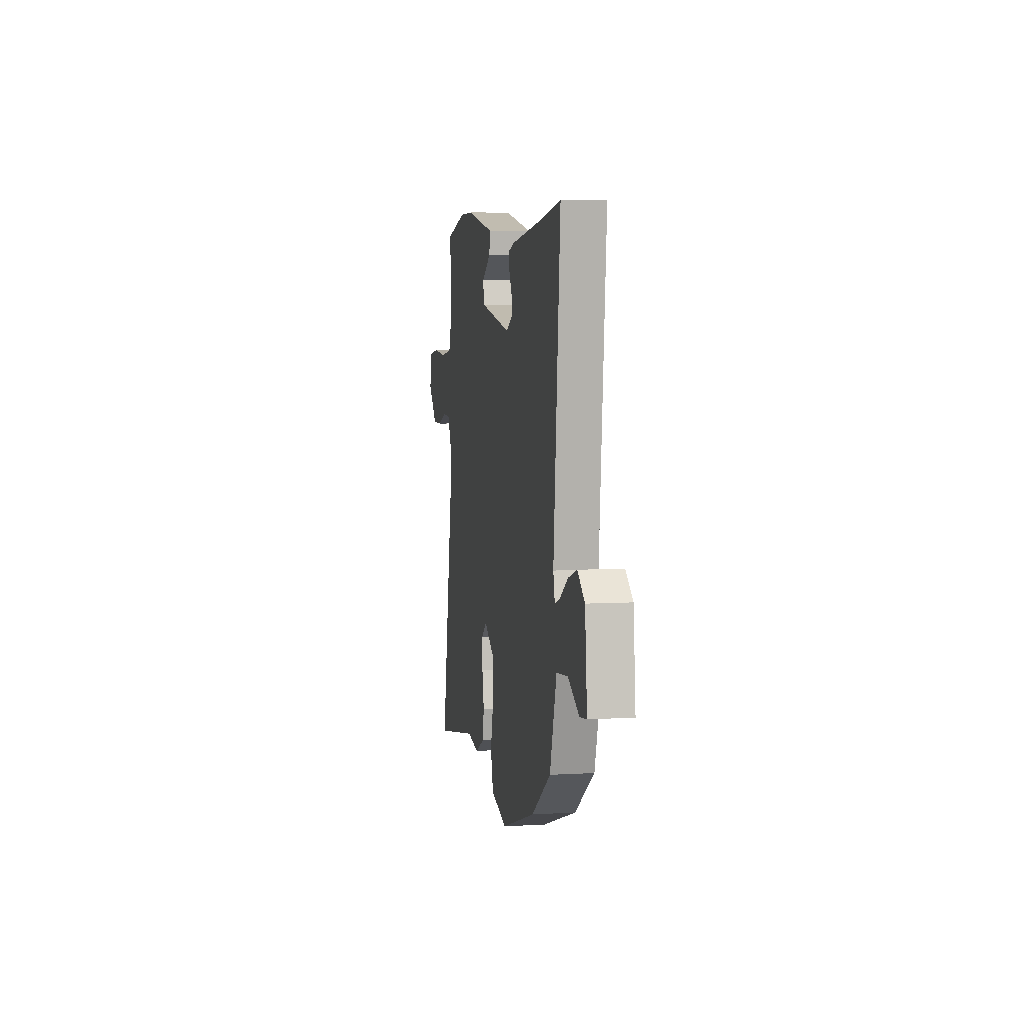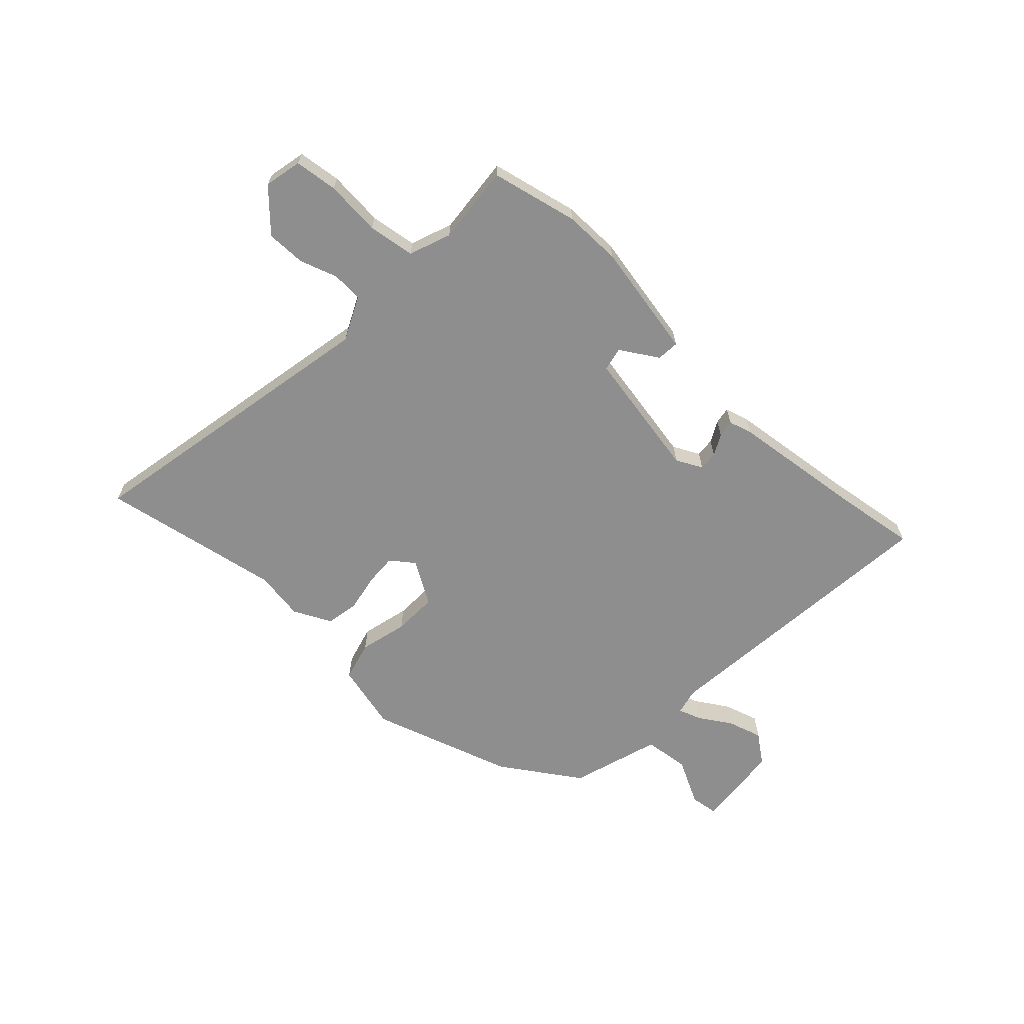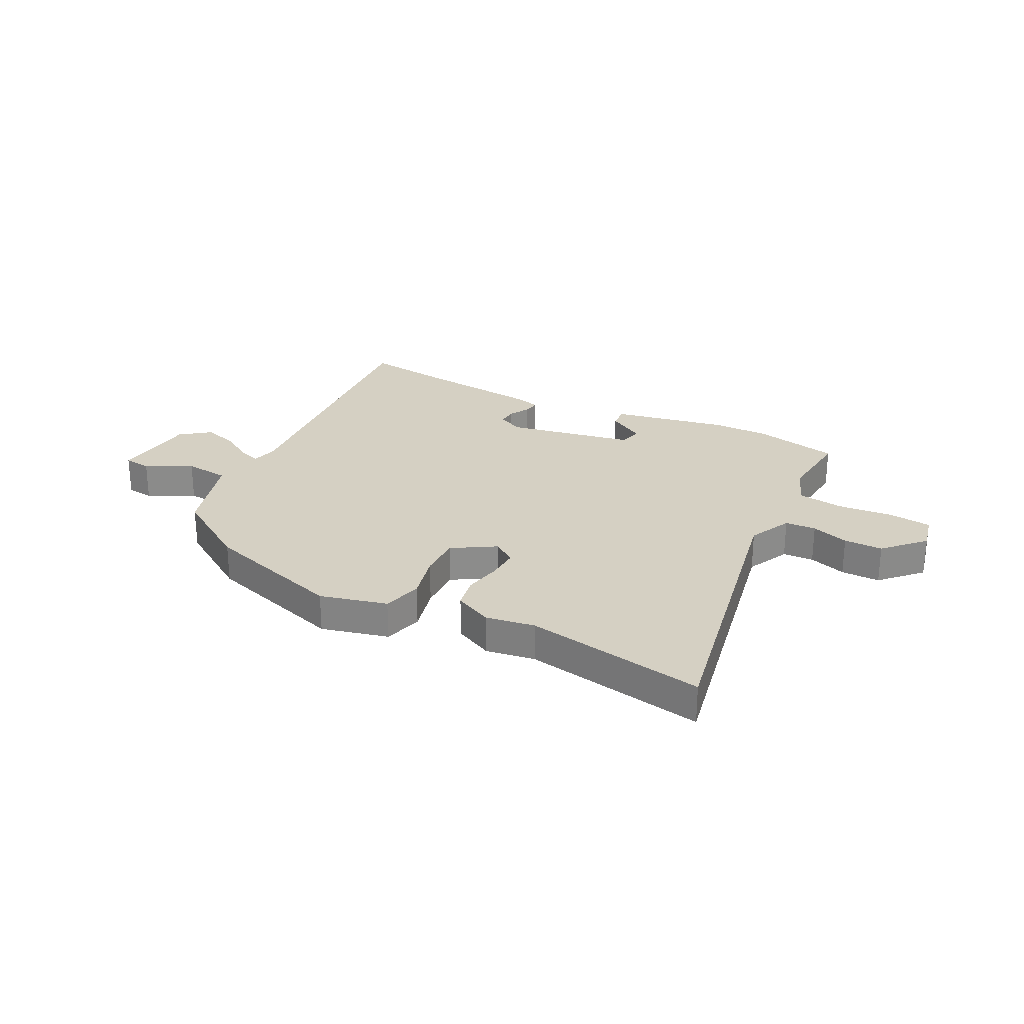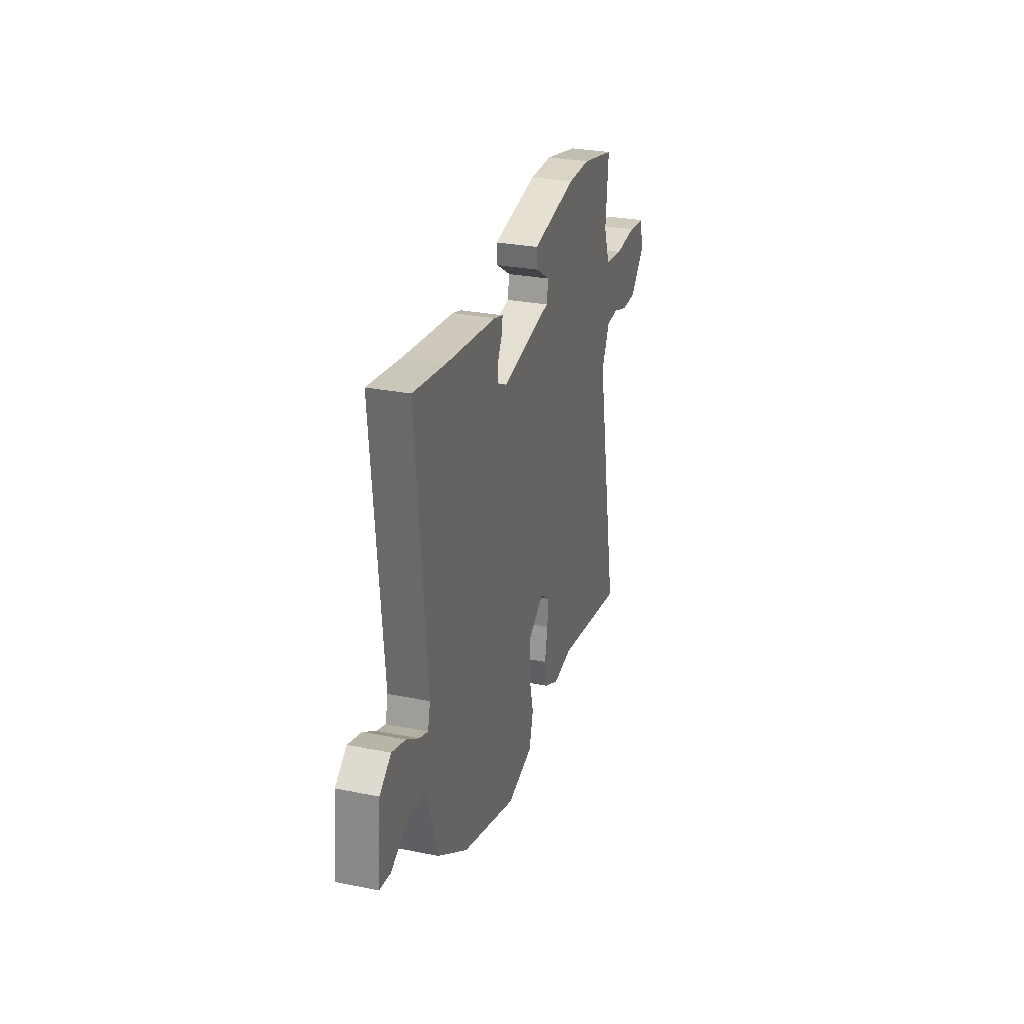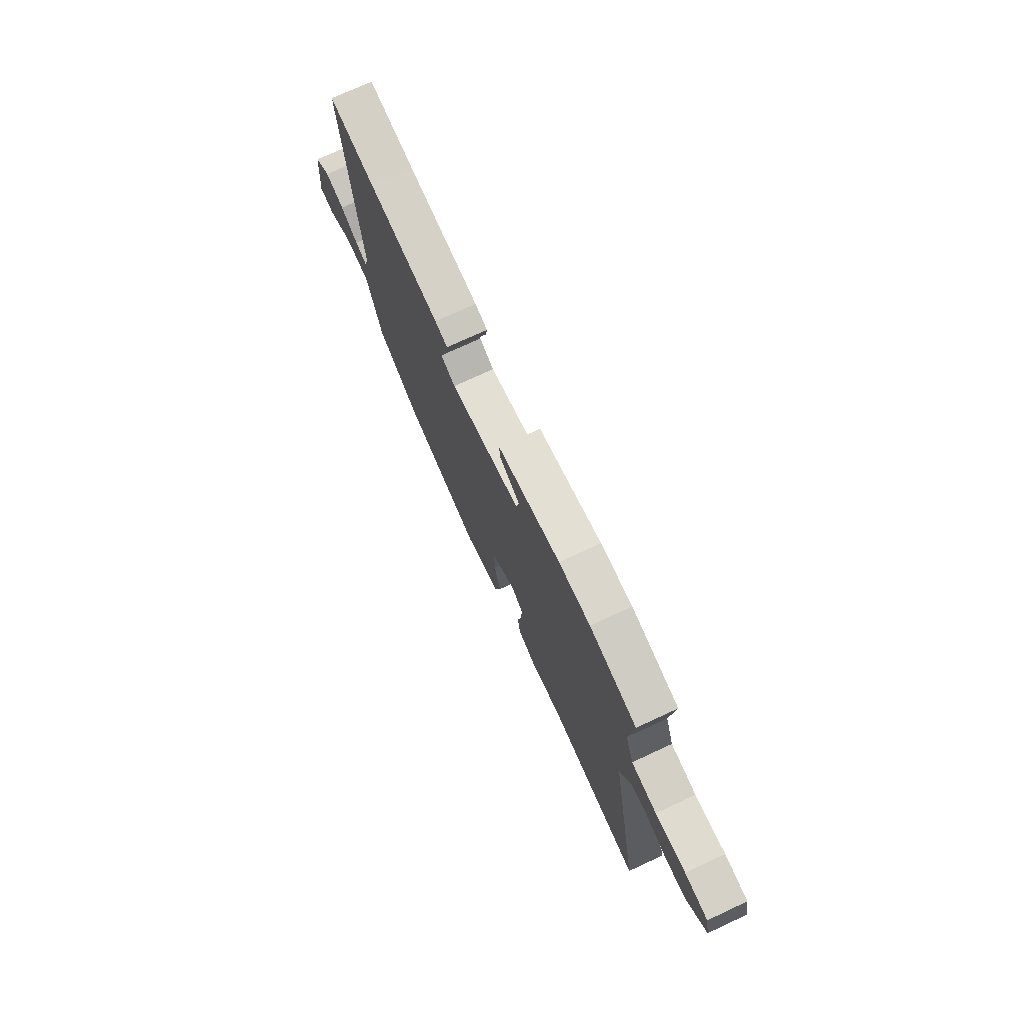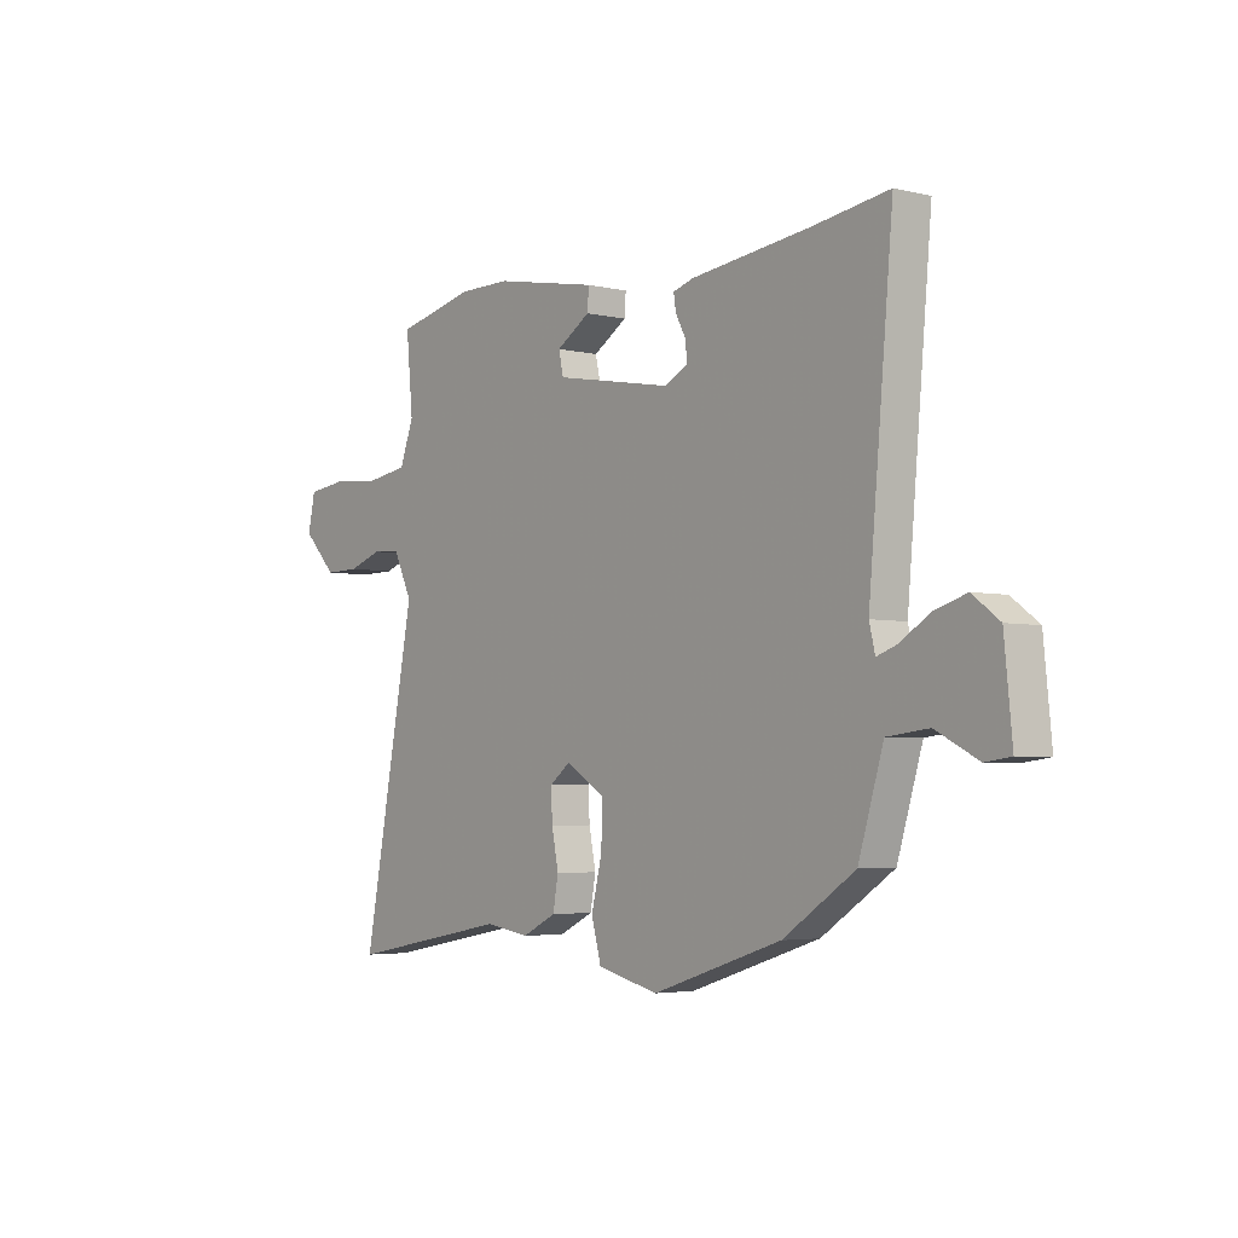
<metadata>
{"format":"obj","ext":"obj","renderer":"f3d","projection":"perspective","resolution":1024,"background":"white","views":[{"elev":5.8,"azim":80.1,"up":"+Z"},{"elev":-65.0,"azim":-43.5,"up":"+Y"},{"elev":26.3,"azim":-153.2,"up":"+Y"},{"elev":28.9,"azim":106.6,"up":"+Z"},{"elev":73.7,"azim":-114.9,"up":"+Z"},{"elev":-3.9,"azim":51.8,"up":"+Z"}]}
</metadata>
<code>
v 0.432 0.07 0.49
v 0.588 0.07 0.513
v 0.538 0.07 -0.04
v 0.55 0.07 -0.089
v 0.592 0.07 -0.074
v 0.652 0.07 -0.036
v 0.717 0.07 -0.016
v 0.772 0.07 -0.057
v 0.788 0.07 -0.219
v 0.736 0.07 -0.226
v 0.65 0.07 -0.182
v 0.565 0.07 -0.192
v 0.514 0.07 -0.36
v 0.367 0.07 -0.458
v 0.101 0.07 -0.544
v -0.025 0.07 -0.513
v -0.045 0.07 -0.439
v -0.023 0.07 -0.349
v -0.021 0.07 -0.267
v -0.102 0.07 -0.218
v -0.145 0.07 -0.251
v -0.142 0.07 -0.311
v -0.128 0.07 -0.381
v -0.139 0.07 -0.442
v -0.21 0.07 -0.477
v -0.302 0.07 -0.463
v -0.64 0.07 -0.526
v -0.53 0.07 0.05
v -0.569 0.07 0.131
v -0.627 0.07 0.134
v -0.697 0.07 0.11
v -0.77 0.07 0.109
v -0.84 0.07 0.181
v -0.825 0.07 0.251
v -0.745 0.07 0.261
v -0.641 0.07 0.253
v -0.554 0.07 0.266
v -0.525 0.07 0.344
v -0.539 0.07 0.491
v -0.377 0.07 0.528
v -0.269 0.07 0.528
v -0.054 0.07 0.488
v -0.057 0.07 0.446
v -0.127 0.07 0.402
v -0.117 0.07 0.358
v 0.124 0.07 0.315
v 0.173 0.07 0.34
v 0.17 0.07 0.376
v 0.149 0.07 0.415
v 0.144 0.07 0.447
v 0.187 0.07 0.46
v 0.432 0 0.49
v 0.588 0 0.513
v 0.538 0 -0.04
v 0.55 0 -0.089
v 0.592 0 -0.074
v 0.652 0 -0.036
v 0.717 0 -0.016
v 0.772 0 -0.057
v 0.788 0 -0.219
v 0.736 0 -0.226
v 0.65 0 -0.182
v 0.565 0 -0.192
v 0.514 0 -0.36
v 0.367 0 -0.458
v 0.101 0 -0.544
v -0.025 0 -0.513
v -0.045 0 -0.439
v -0.023 0 -0.349
v -0.021 0 -0.267
v -0.102 0 -0.218
v -0.145 0 -0.251
v -0.142 0 -0.311
v -0.128 0 -0.381
v -0.139 0 -0.442
v -0.21 0 -0.477
v -0.302 0 -0.463
v -0.64 0 -0.526
v -0.53 0 0.05
v -0.569 0 0.131
v -0.627 0 0.134
v -0.697 0 0.11
v -0.77 0 0.109
v -0.84 0 0.181
v -0.825 0 0.251
v -0.745 0 0.261
v -0.641 0 0.253
v -0.554 0 0.266
v -0.525 0 0.344
v -0.539 0 0.491
v -0.377 0 0.528
v -0.269 0 0.528
v -0.054 0 0.488
v -0.057 0 0.446
v -0.127 0 0.402
v -0.117 0 0.358
v 0.124 0 0.315
v 0.173 0 0.34
v 0.17 0 0.376
v 0.149 0 0.415
v 0.144 0 0.447
v 0.187 0 0.46
f 50 51 1
f 49 50 1
f 48 49 1
f 1 2 3
f 48 1 3
f 47 48 3
f 46 47 3 4
f 45 46 4
f 42 43 44
f 41 42 44
f 40 41 44
f 39 40 44
f 38 39 44
f 37 38 44 45
f 34 35 36
f 33 34 36
f 32 33 36
f 31 32 36
f 30 31 36
f 29 30 36 37
f 37 45 4
f 29 37 4
f 28 29 4
f 24 25 26
f 23 24 26
f 22 23 26
f 26 27 28
f 22 26 28
f 21 22 28
f 16 17 18
f 15 16 18
f 14 15 18
f 13 14 18
f 12 13 18
f 12 18 19
f 9 10 11
f 8 9 11
f 7 8 11
f 6 7 11
f 5 6 11
f 4 5 11 12
f 12 19 20
f 4 12 20
f 28 4 20
f 20 21 28
f 52 102 101
f 52 101 100
f 52 100 99
f 54 53 52
f 54 52 99
f 54 99 98
f 55 54 98 97
f 55 97 96
f 95 94 93
f 95 93 92
f 95 92 91
f 95 91 90
f 95 90 89
f 96 95 89 88
f 87 86 85
f 87 85 84
f 87 84 83
f 87 83 82
f 87 82 81
f 88 87 81 80
f 55 96 88
f 55 88 80
f 55 80 79
f 77 76 75
f 77 75 74
f 77 74 73
f 79 78 77
f 79 77 73
f 79 73 72
f 69 68 67
f 69 67 66
f 69 66 65
f 69 65 64
f 69 64 63
f 70 69 63
f 62 61 60
f 62 60 59
f 62 59 58
f 62 58 57
f 62 57 56
f 63 62 56 55
f 71 70 63
f 71 63 55
f 71 55 79
f 79 72 71
f 1 52 53 2
f 2 53 54 3
f 3 54 55 4
f 4 55 56 5
f 5 56 57 6
f 6 57 58 7
f 7 58 59 8
f 8 59 60 9
f 9 60 61 10
f 10 61 62 11
f 11 62 63 12
f 12 63 64 13
f 13 64 65 14
f 14 65 66 15
f 15 66 67 16
f 16 67 68 17
f 17 68 69 18
f 18 69 70 19
f 19 70 71 20
f 20 71 72 21
f 21 72 73 22
f 22 73 74 23
f 23 74 75 24
f 24 75 76 25
f 25 76 77 26
f 26 77 78 27
f 27 78 79 28
f 28 79 80 29
f 29 80 81 30
f 30 81 82 31
f 31 82 83 32
f 32 83 84 33
f 33 84 85 34
f 34 85 86 35
f 35 86 87 36
f 36 87 88 37
f 37 88 89 38
f 38 89 90 39
f 39 90 91 40
f 40 91 92 41
f 41 92 93 42
f 42 93 94 43
f 43 94 95 44
f 44 95 96 45
f 45 96 97 46
f 46 97 98 47
f 47 98 99 48
f 48 99 100 49
f 49 100 101 50
f 50 101 102 51
f 51 102 52 1

</code>
